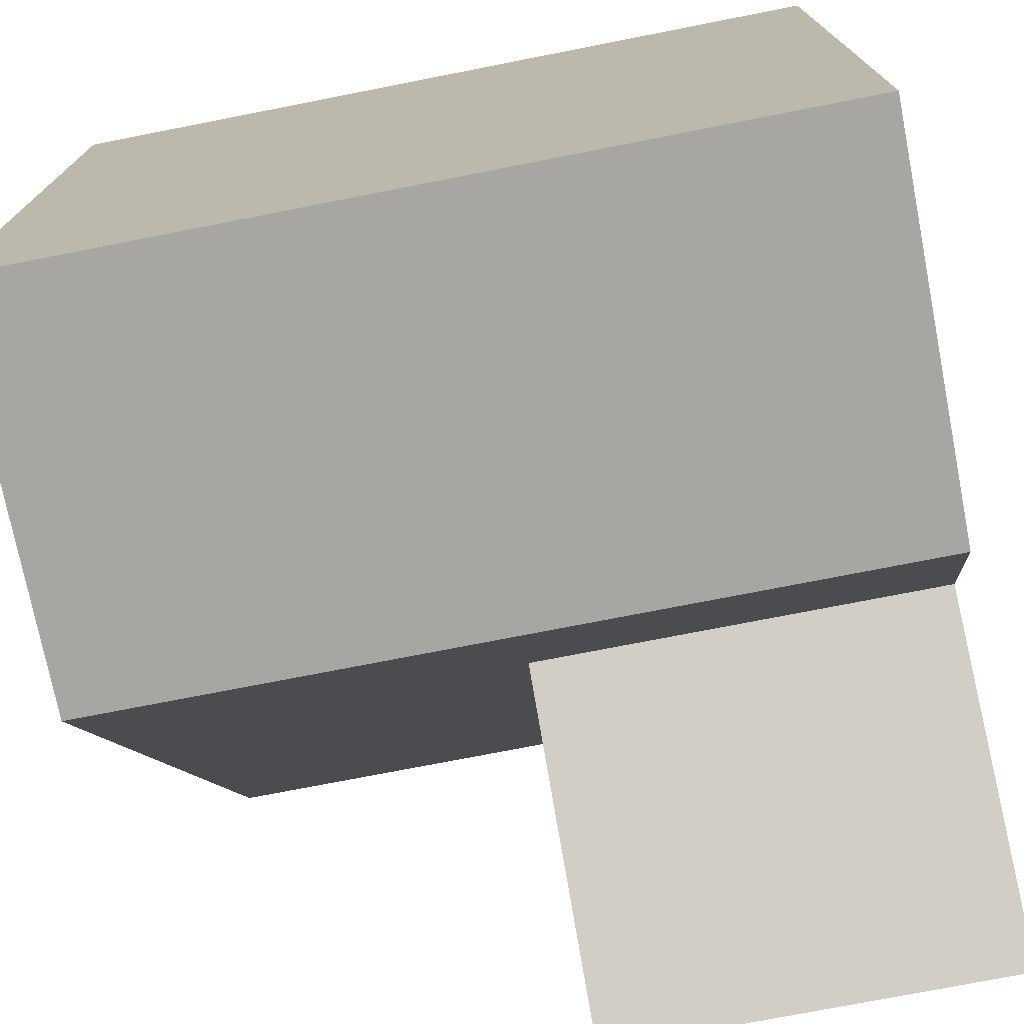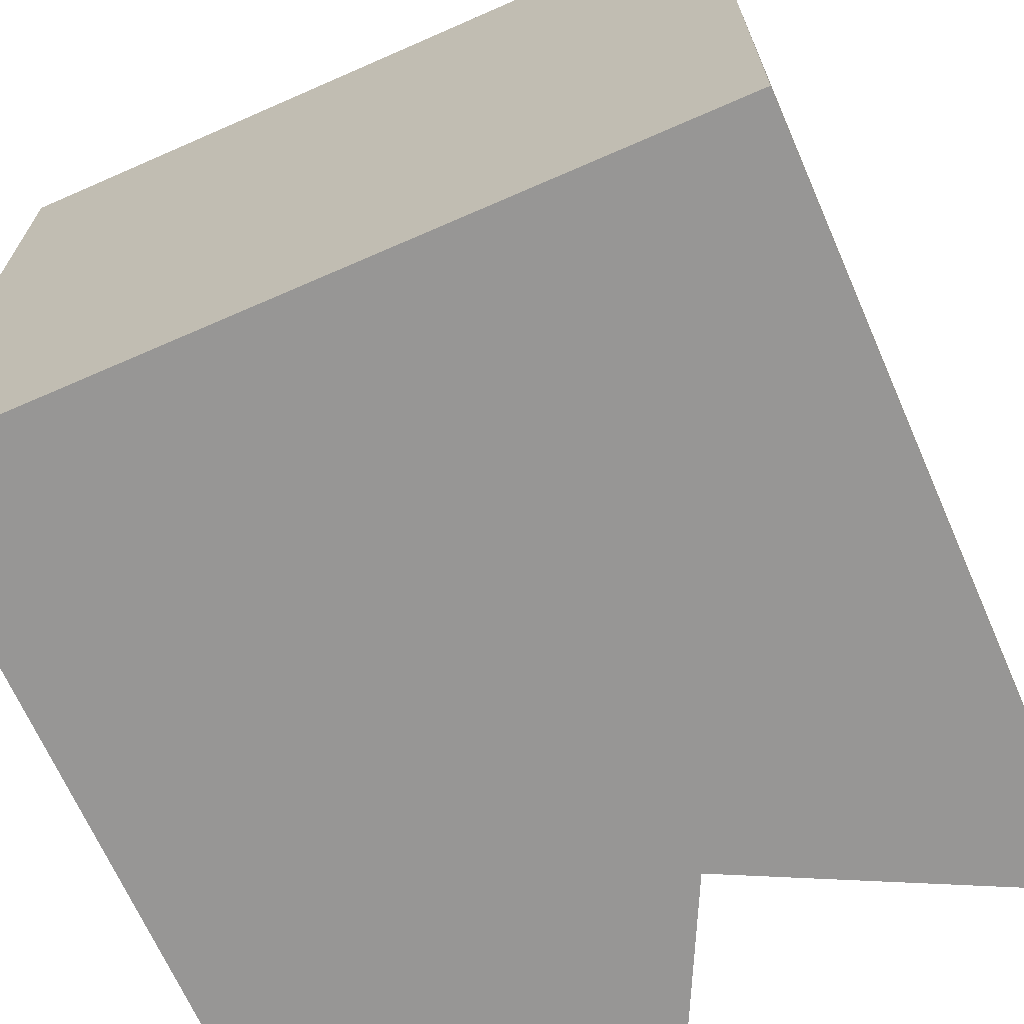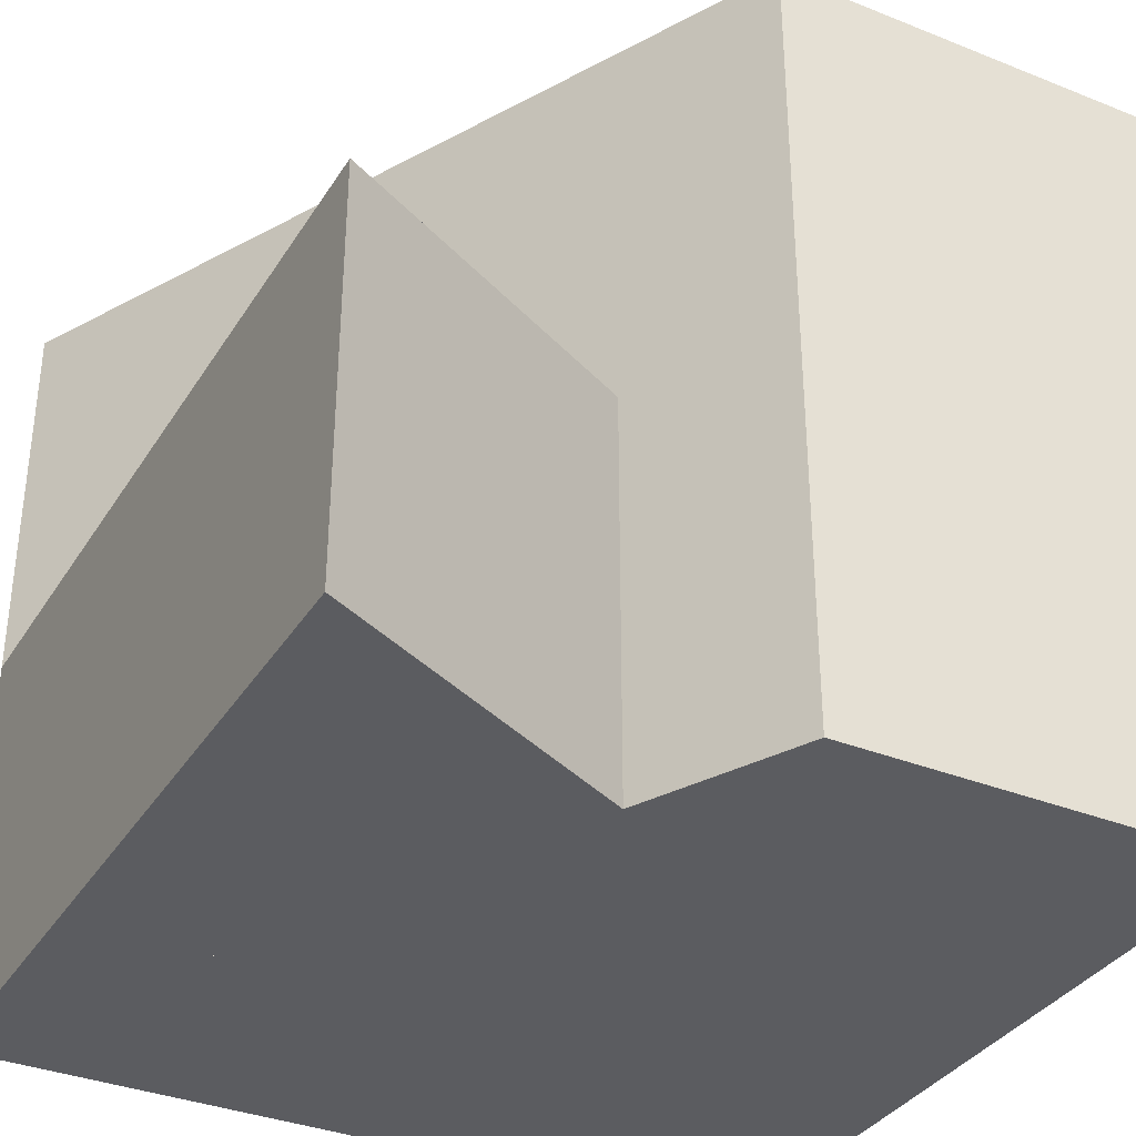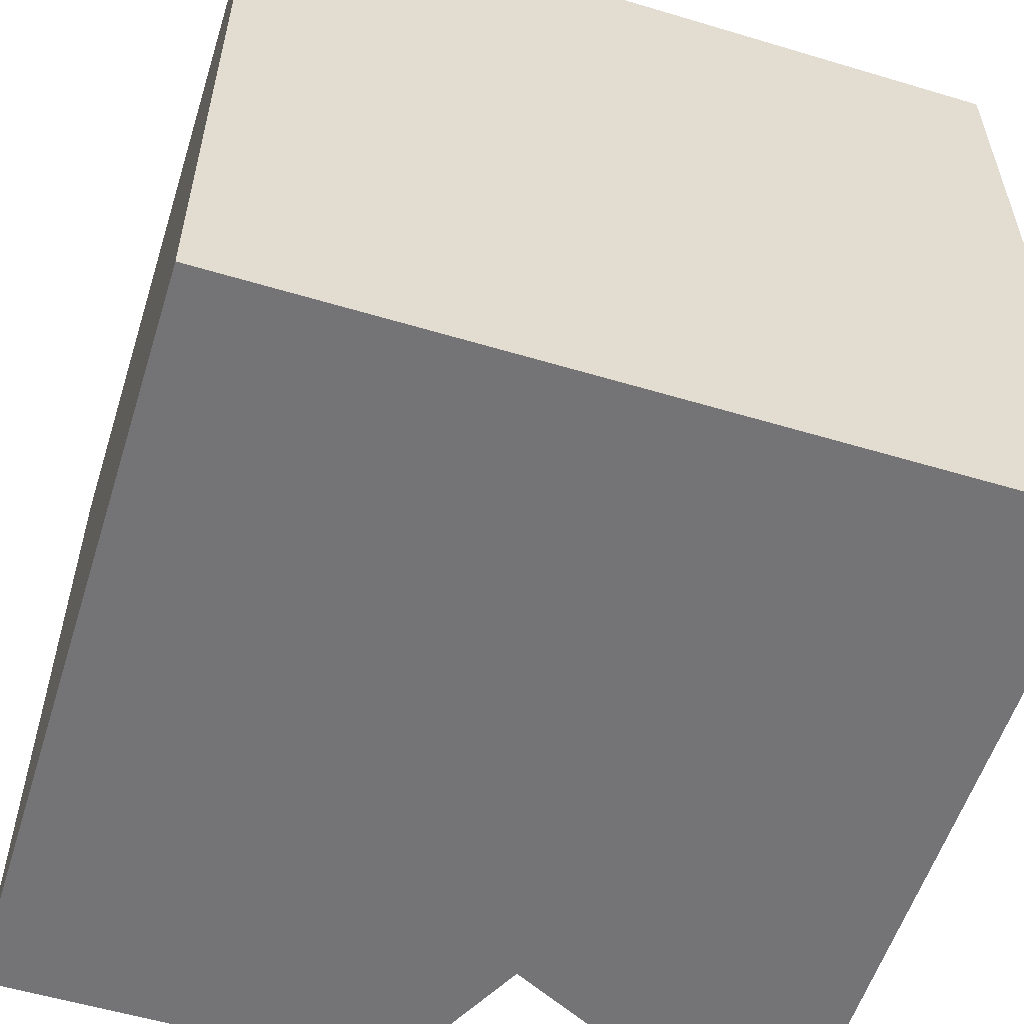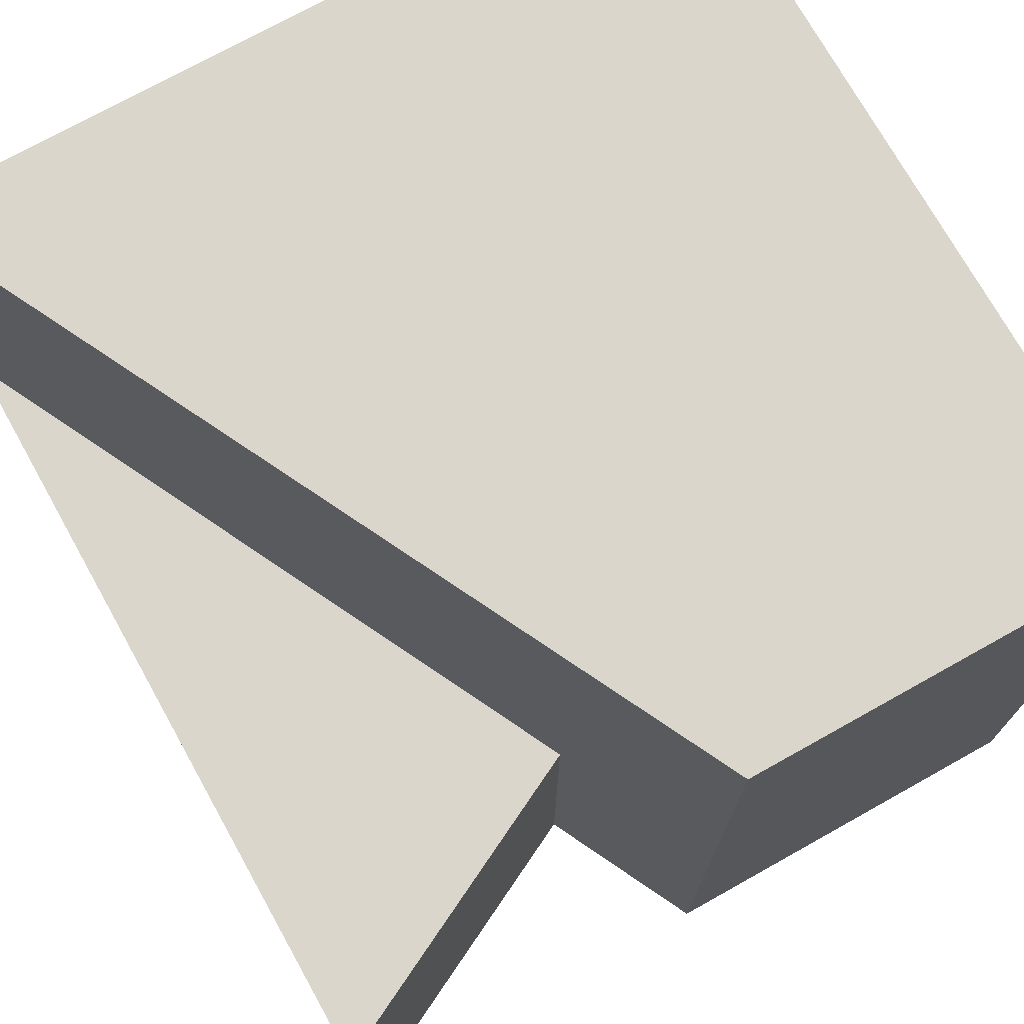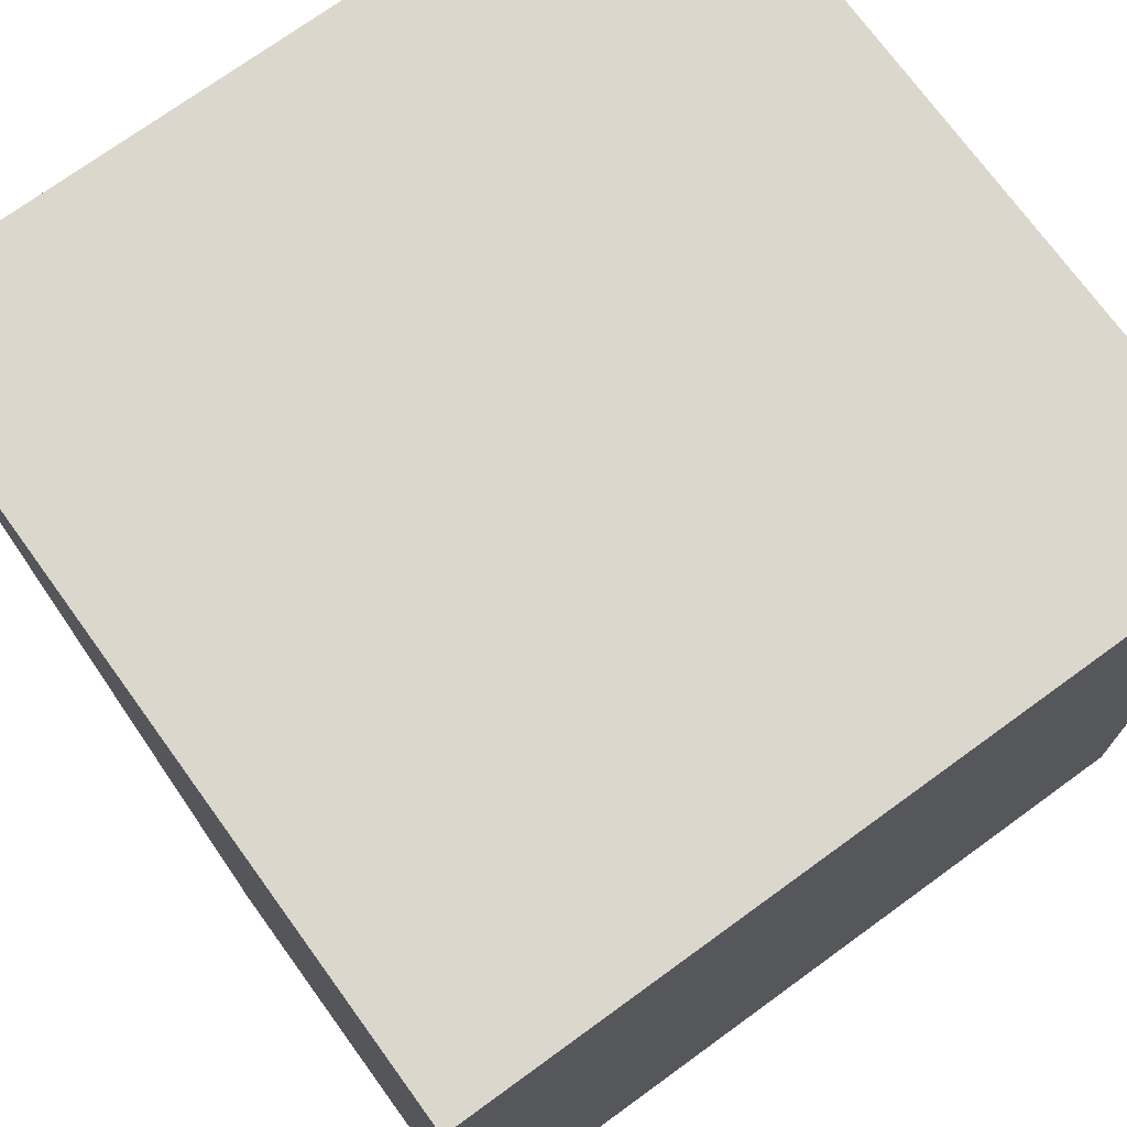
<metadata>
{"format":"obj","ext":"obj","renderer":"f3d","projection":"perspective","resolution":1024,"background":"white","views":[{"elev":-74.3,"azim":-78.9,"up":"+Z"},{"elev":-68.0,"azim":23.7,"up":"+Y"},{"elev":-35.1,"azim":152.0,"up":"+Y"},{"elev":-56.3,"azim":-17.4,"up":"+Y"},{"elev":73.5,"azim":150.8,"up":"+Y"},{"elev":73.1,"azim":-126.0,"up":"+Z"}]}
</metadata>
<code>
v 0.5 -0.5 -0.5
v 0.1 -0.5 -0.3
v 0 -0.5 -0.5
v -0.5 -0.5 -0.5
v -0.5 -0.5 0.5
v 0.5 -0.5 0.5
v 0.5 0 -0.5
v 0.1 0 -0.3
v 0.5 0 0.5
v 0.5 0.5 0.5
v 0 0.5 -0.5
v -0.5 0.5 -0.5
v -0.5 0.5 0.5
f 6 1 7 9
f 9 8 11 10
f 8 2 3 11
f 3 4 12 11
f 1 2 8 7
f 4 5 13 12
f 5 6 10 13
f 10 11 12 13
f 9 7 8
f 6 2 1
f 6 5 4 3

</code>
